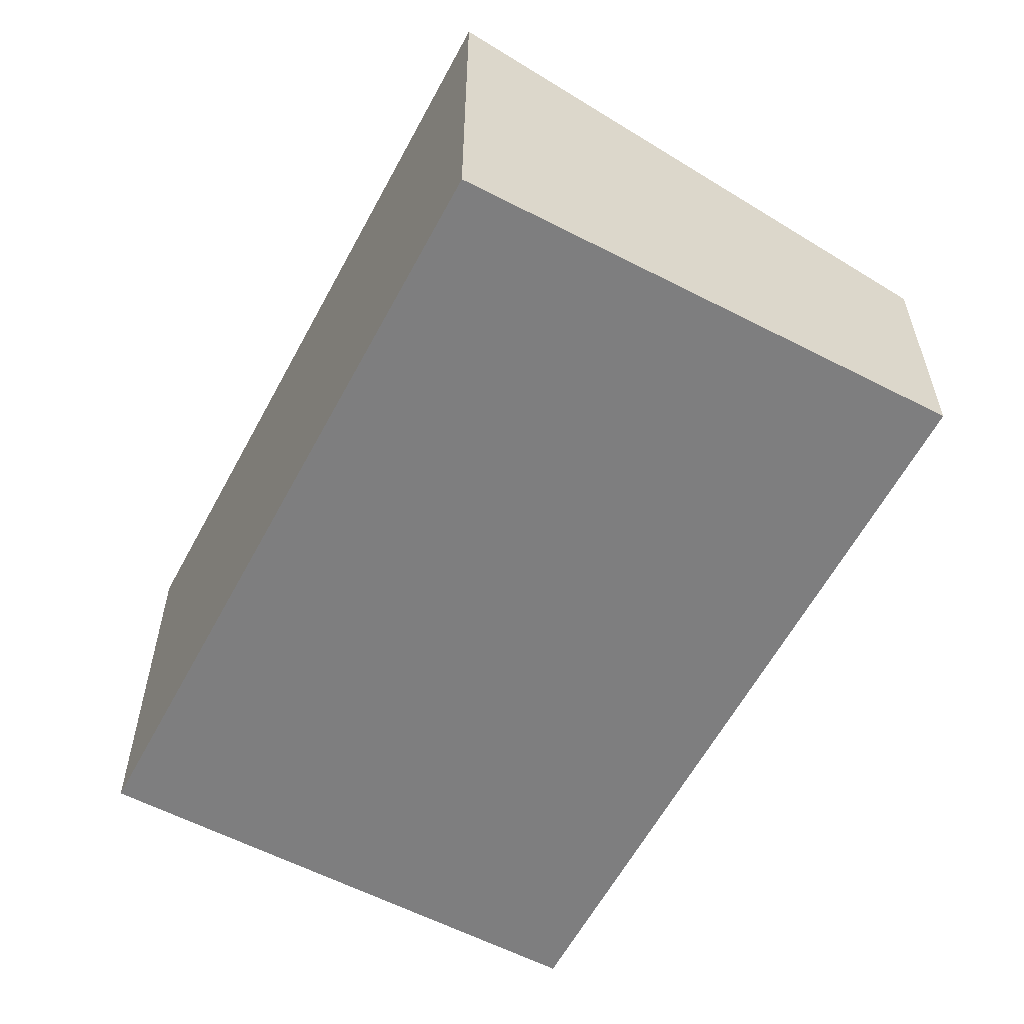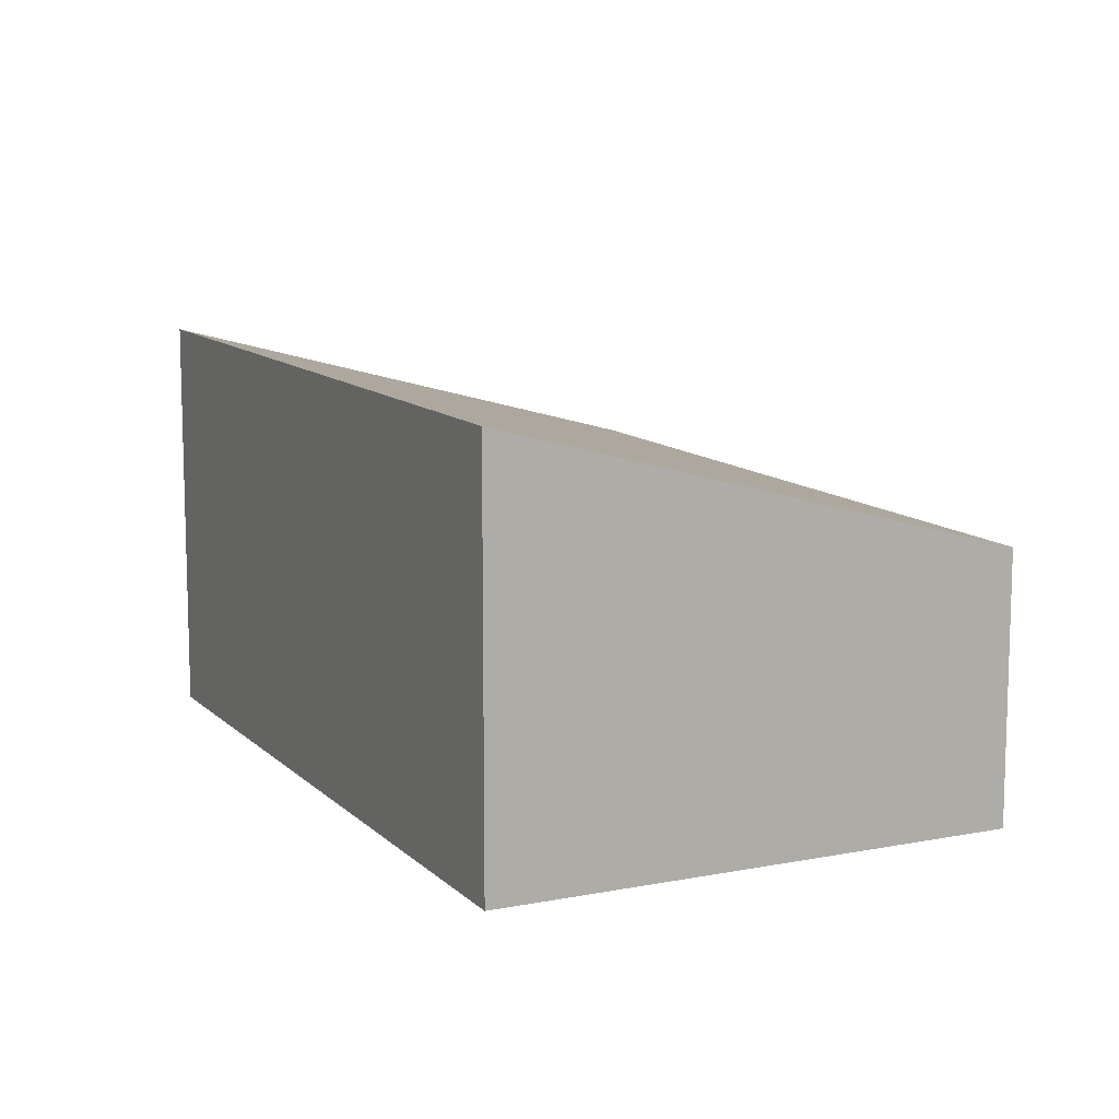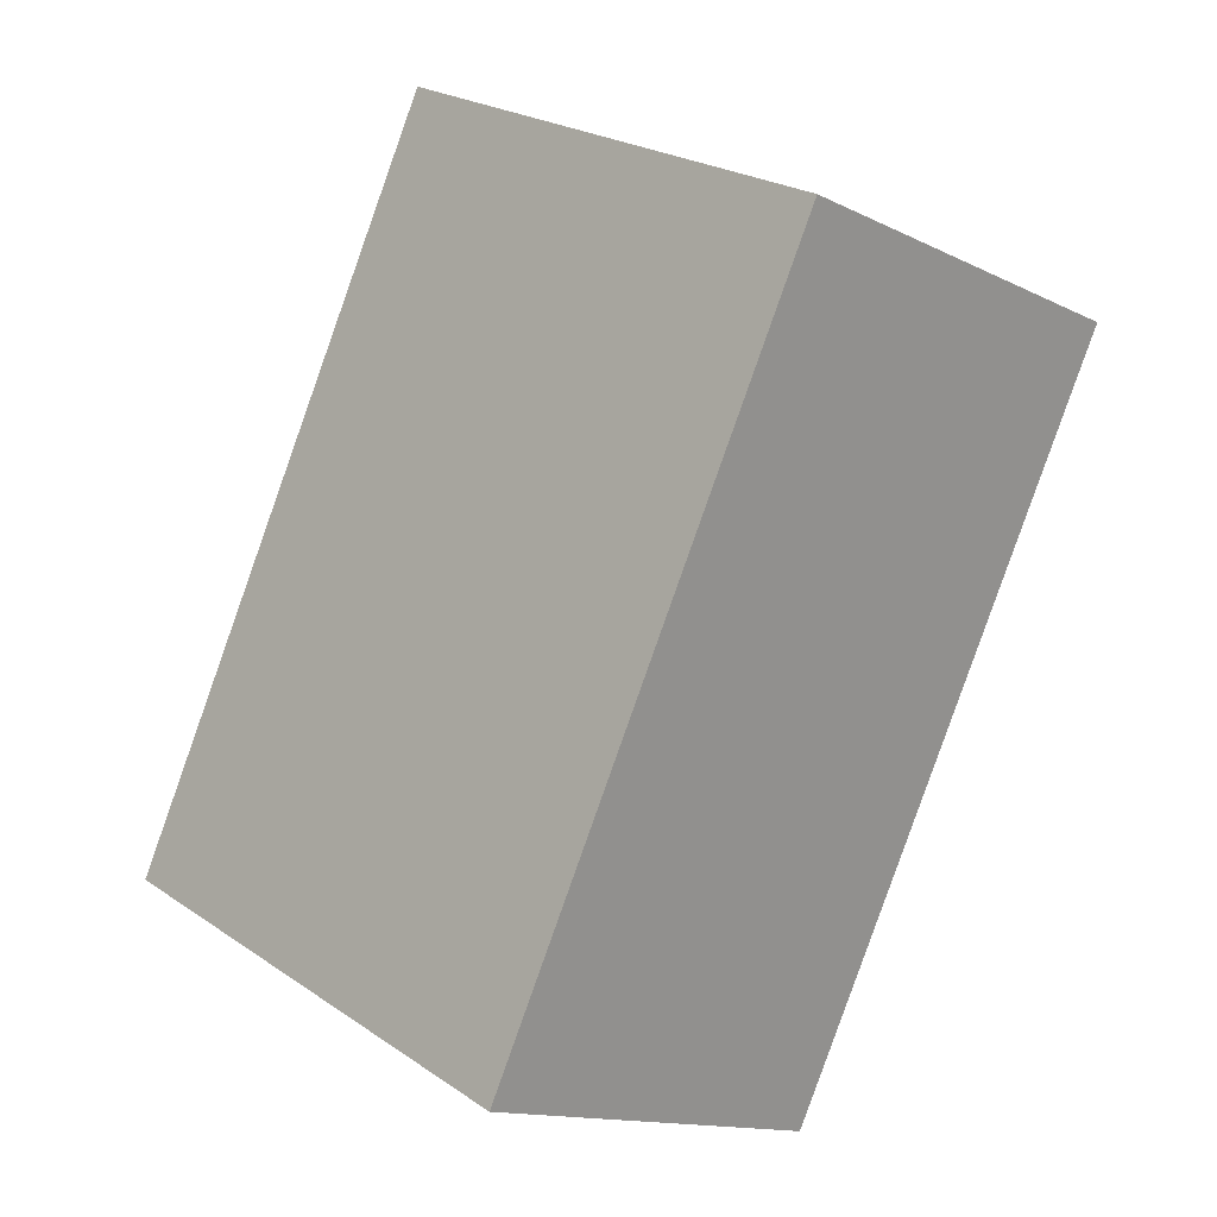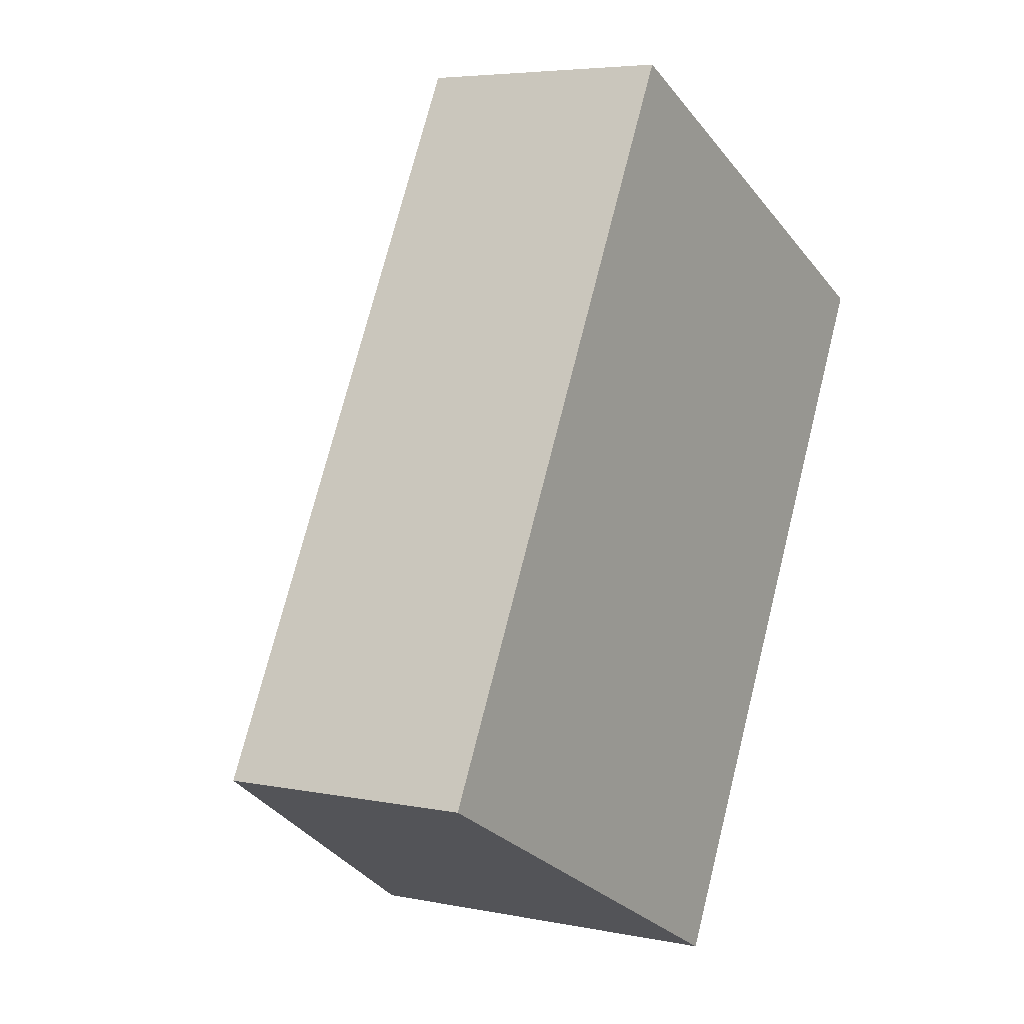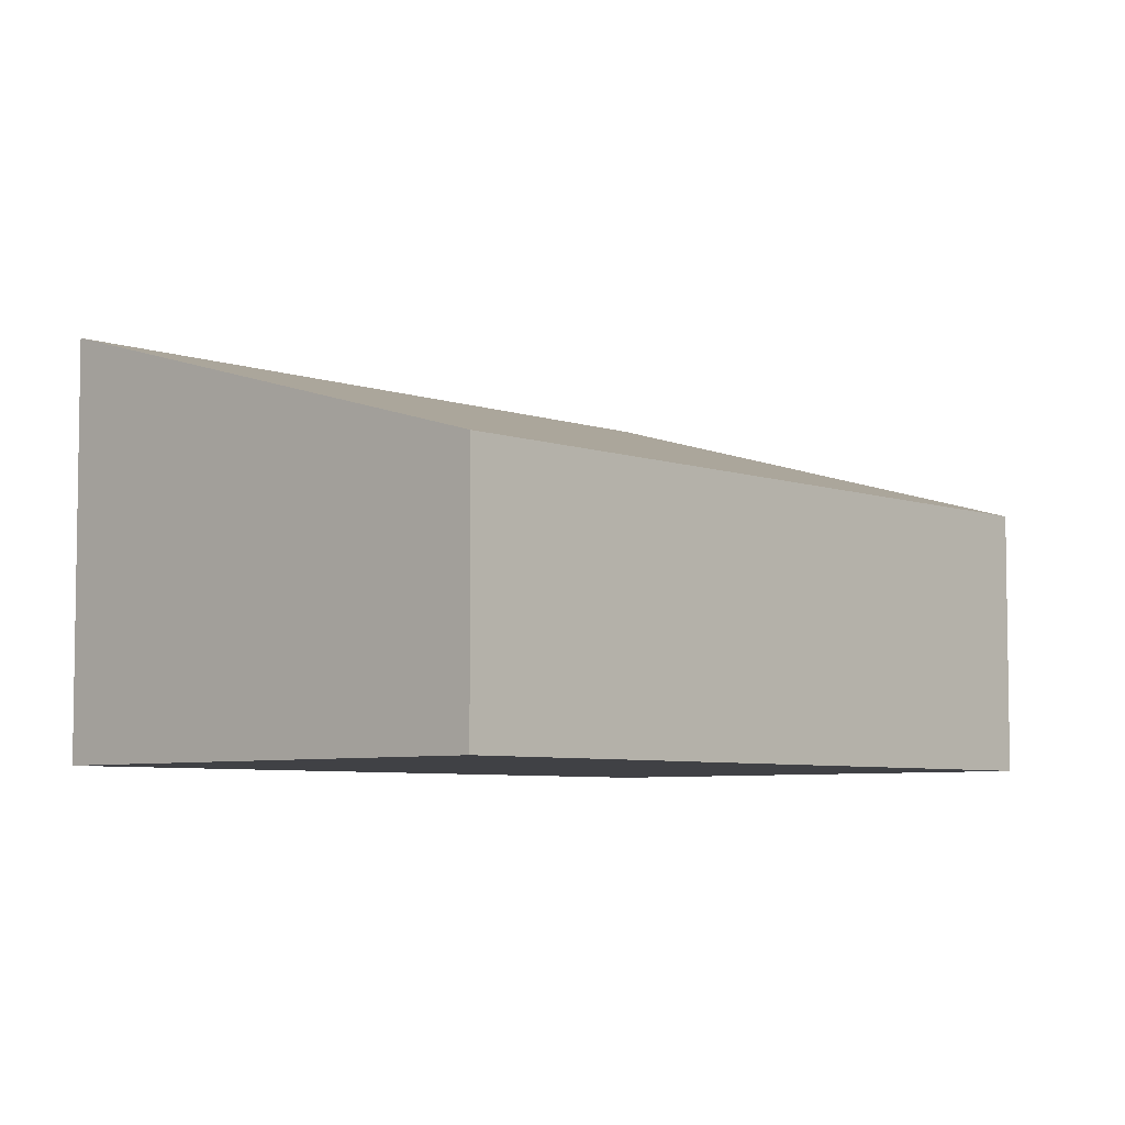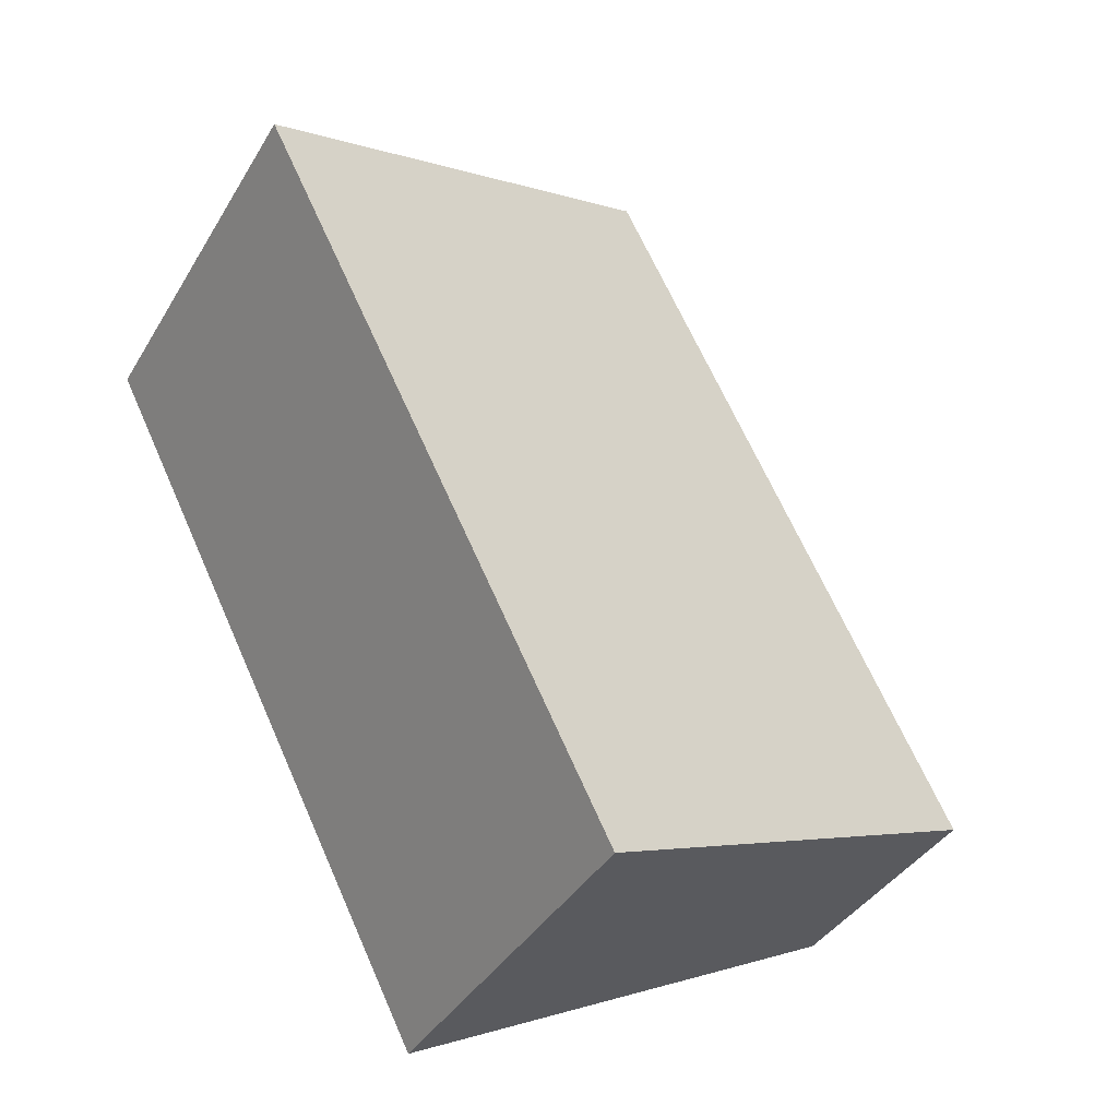
<metadata>
{"format":"obj","ext":"obj","renderer":"f3d","projection":"perspective","resolution":1024,"background":"white","views":[{"elev":-59.5,"azim":179.0,"up":"+Y"},{"elev":11.4,"azim":-179.0,"up":"+Y"},{"elev":-13.8,"azim":42.5,"up":"+Z"},{"elev":5.2,"azim":-57.5,"up":"+Z"},{"elev":-5.9,"azim":-110.6,"up":"+Y"},{"elev":-38.1,"azim":152.4,"up":"+Z"}]}
</metadata>
<code>
v  0 1.545 9.46e-17
v  4.831 2.387 2.75
v  2.732 2.387 -1.387
v  2.099 1.545 4.137
v  4.831 -1.684e-16 2.75
v  2.732 8.493e-17 -1.387
v  0 0 0
v  2.099 -2.533e-16 4.137
g defaultobject
f 1 2 3
f 2 1 4
f 5 3 2
f 3 5 6
f 6 1 3
f 1 6 7
f 7 4 1
f 4 7 8
f 4 5 2
f 5 4 8
f 5 7 6
f 7 5 8

</code>
